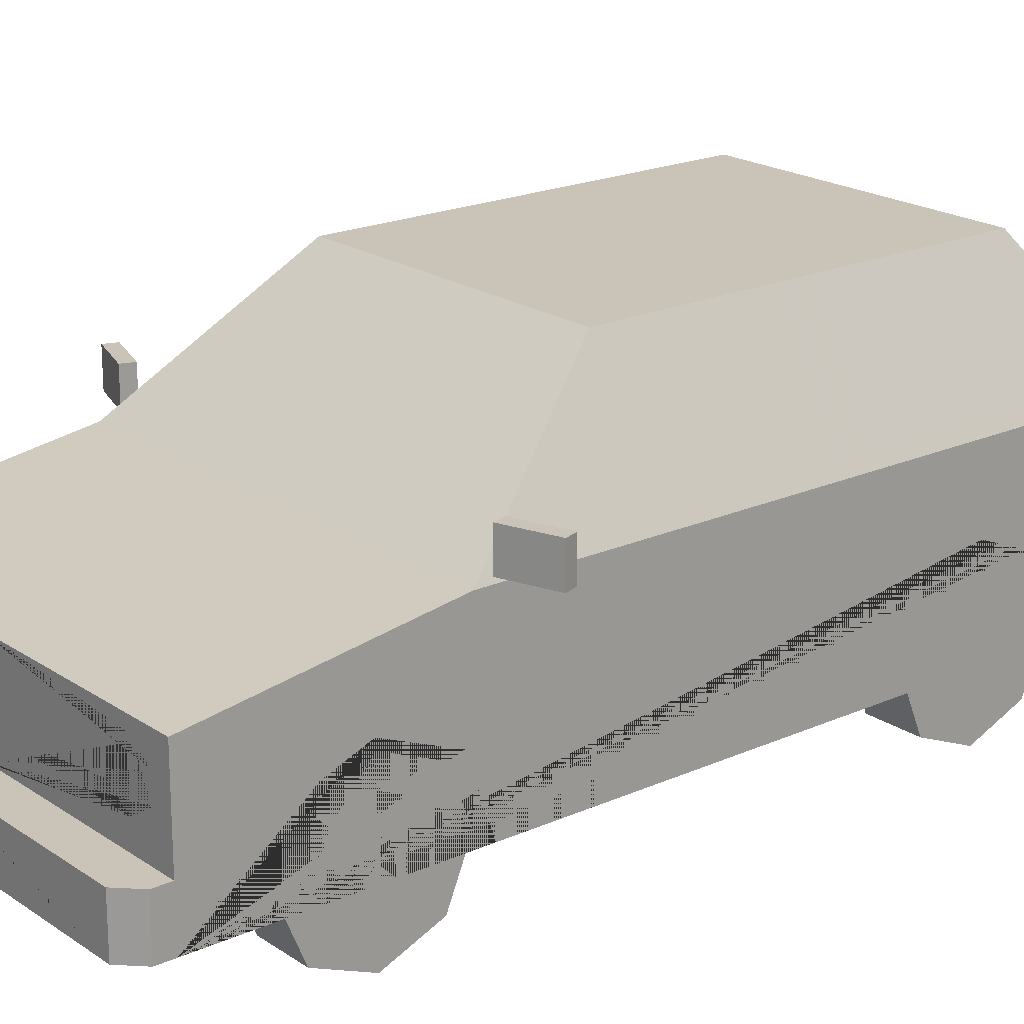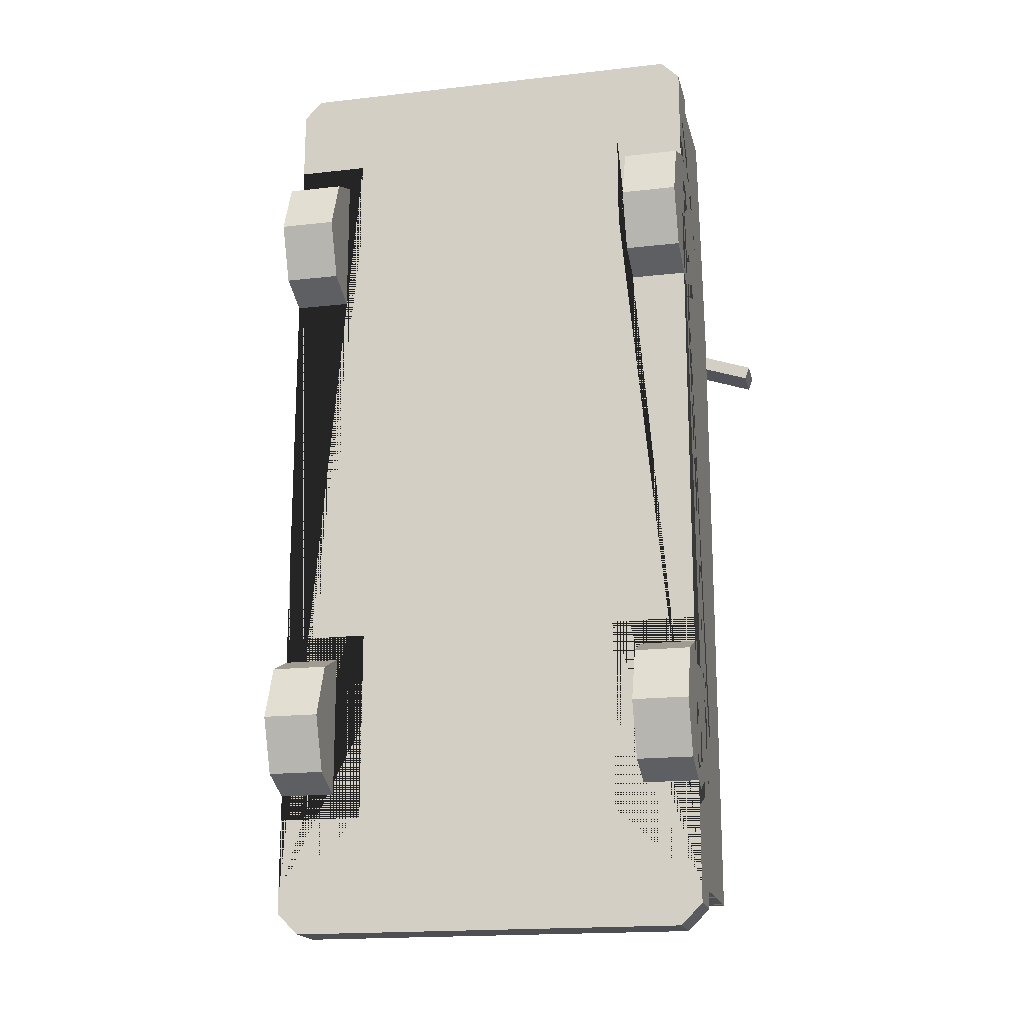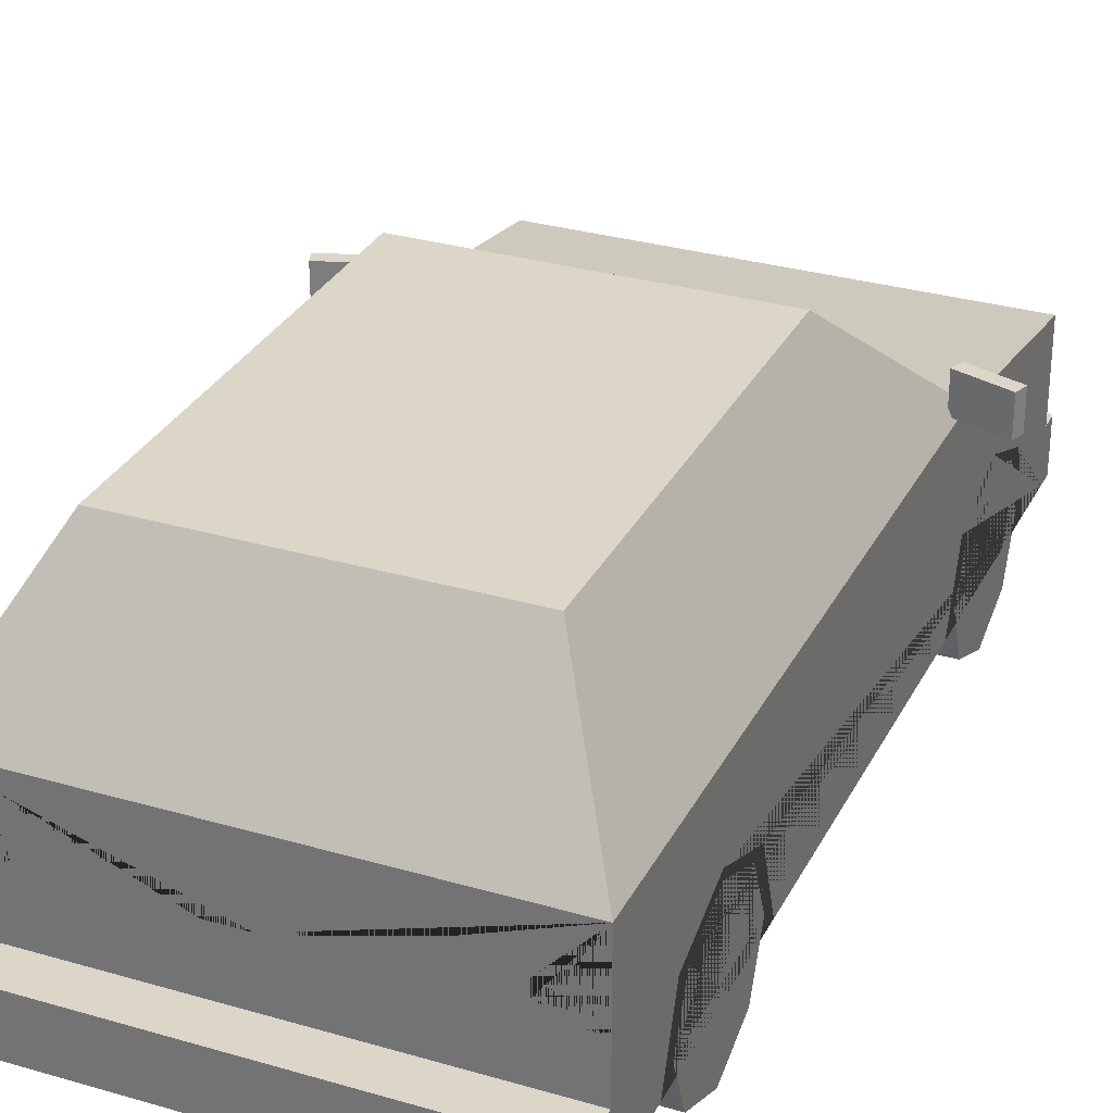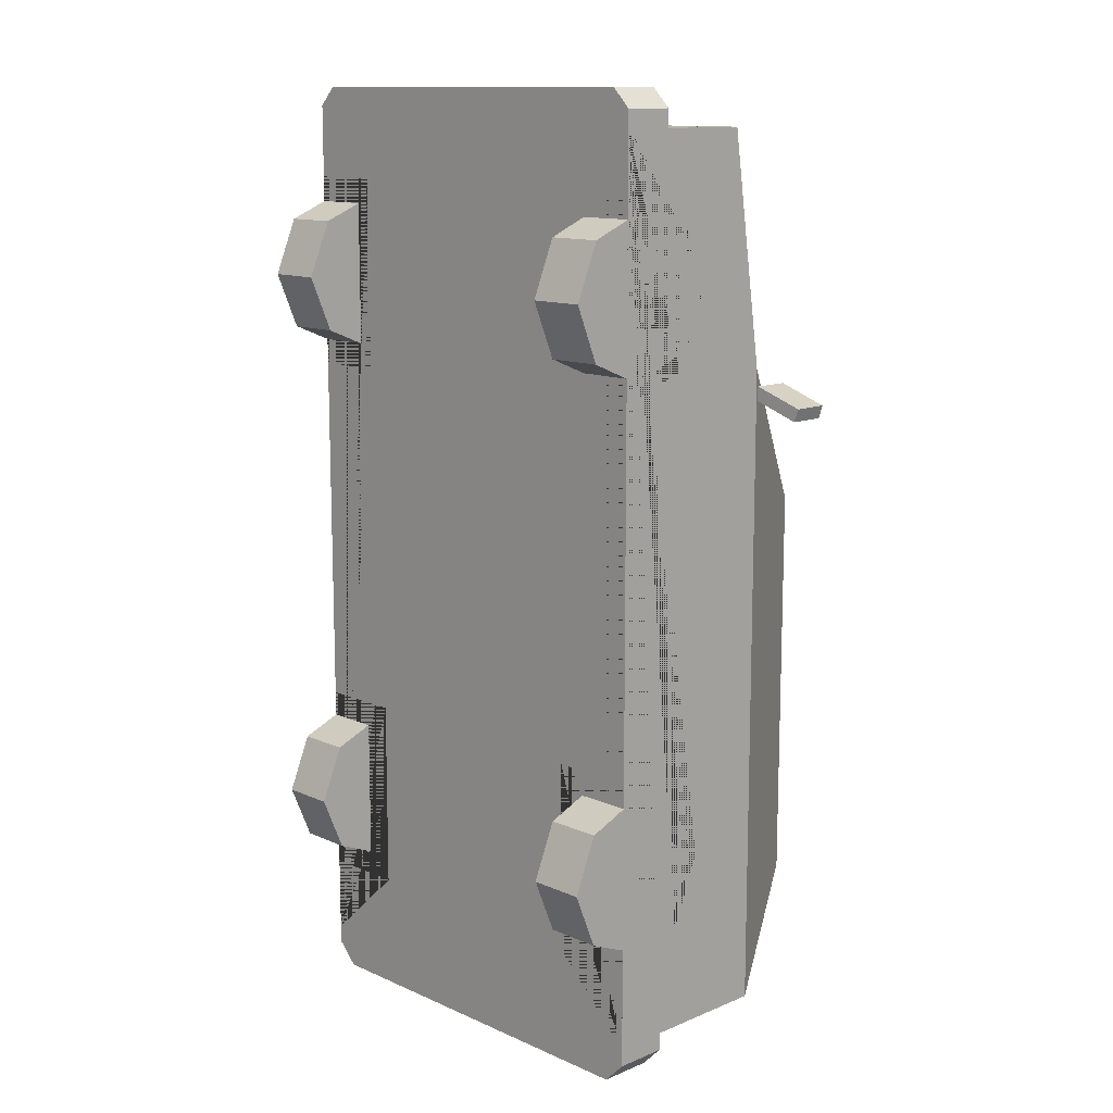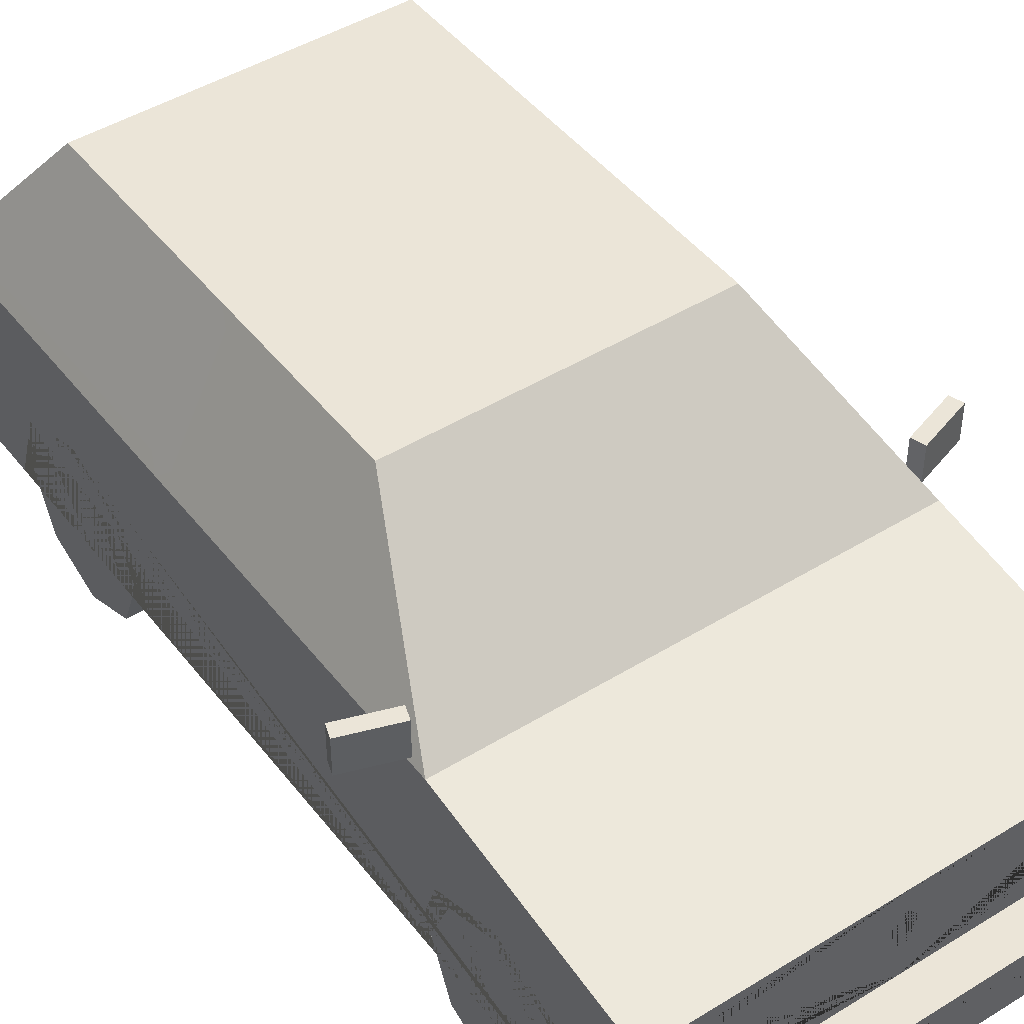
<metadata>
{"format":"obj","ext":"obj","renderer":"f3d","projection":"perspective","resolution":1024,"background":"white","views":[{"elev":20.0,"azim":50.6,"up":"+Y"},{"elev":-17.9,"azim":12.6,"up":"+Z"},{"elev":30.2,"azim":-157.0,"up":"+Y"},{"elev":12.4,"azim":45.9,"up":"+Z"},{"elev":45.6,"azim":-35.4,"up":"+Y"}]}
</metadata>
<code>
v 0.2811 0.2865 -0.1953
v 0.2811 0.3468 -0.3451
v 0.2811 0.2865 -0.495
v 0.311 0.2865 0.9679
v 0.311 0.3468 0.8181
v 0.311 0.2865 0.6683
v 0.4594 0.4381 1.136
v 0.4594 0.1319 1.136
v 0.4463 0.5376 -0.5235
v 0.4594 0.1319 -0.7118
v 0.4463 0.5366 0.5819
v 0.3307 0.7557 0.3204
v 0.3307 0.7557 -0.366
v 0.4463 0.5371 -0.03439
v 0.3307 0.7557 -0.03992
v 0.4594 0.2406 1.136
v 0.4594 0.2865 0.6683
v 0.4594 0.2865 0.9679
v 0.4594 0.3468 0.8181
v 0.4594 0.1319 1.021
v 0.311 0.1319 1.021
v 0.4594 0.1319 0.615
v 0.311 0.1319 0.615
v 0.311 0.1319 0.8181
v 0.4594 0.2865 -0.495
v 0.4594 0.2865 -0.1953
v 0.4594 0.3468 -0.3451
v 0.2811 0.1319 -0.142
v 0.4594 0.1319 -0.142
v 0.2811 0.1319 -0.5483
v 0.4594 0.1319 -0.5483
v 0.2811 0.1319 -0.3451
v 0.3093 0.3771 1.136
v 0.3621 0.4128 1.136
v 0.4198 0.3771 1.136
v 0.4185 0.3284 1.136
v 0.3621 0.2934 1.136
v 0.3093 0.3284 1.136
v 0.1283 0.4128 1.136
v 0.02867 0.3582 1.136
v 0.4202 0.2406 1.212
v 0.4594 0.2406 1.173
v 0.4594 0.1319 1.173
v 0.4202 0.1319 1.212
v 0.06195 0.22 1.212
v 0.06195 0.1532 1.212
v 0.2975 0.7625 0.3531
v 0.4204 0.5298 0.6308
v 0.3307 0.7557 -0.09594
v 0.4463 0.5371 -0.0904
v 0.3976 0.5719 -0.6691
v 0.2992 0.7577 -0.5349
v 0.4594 0.5123 -0.06177
v 0.3176 0.7804 -0.06855
v 0.3176 0.7804 0.3316
v 0.4594 0.5118 0.6522
v 0.4594 0.5129 -0.7118
v 0.3176 0.7804 -0.5185
v 0.4594 0.2448 -0.7118
v 0.4145 0.1319 -0.794
v 0.4594 0.1319 -0.7491
v 0.4594 0.2448 -0.7491
v 0.4145 0.2448 -0.794
v 0.07335 0.4459 -0.7118
v 0.07335 0.3653 -0.7118
v 0.4594 0.3513 -0.7118
v 0.4594 0.4571 -0.7118
v 0.3809 0.4571 -0.7118
v 0.3343 0.405 -0.7118
v 0.3343 0.3513 -0.7118
v 0.4594 0.3737 -0.7118
v 0.3343 0.3737 -0.7118
v -0.2811 0.2865 -0.1953
v -0.2811 0.3468 -0.3451
v -0.2811 0.2865 -0.495
v -0.311 0.2865 0.9679
v -0.311 0.3468 0.8181
v -0.311 0.2865 0.6683
v -0.4594 0.4381 1.136
v -0.4594 0.1319 1.136
v -0.4463 0.5376 -0.5235
v -0.4594 0.1319 -0.7118
v -0.4463 0.5366 0.5819
v -0.3307 0.7557 0.3204
v -0.3307 0.7557 -0.366
v 0 0.4381 1.136
v 0 0.1319 1.136
v 0 0.5129 -0.7118
v 0 0.1319 -0.7118
v 0 0.5118 0.6522
v 0 0.7804 0.3316
v 0 0.7804 -0.5185
v -0.4463 0.5371 -0.03439
v -0.3307 0.7557 -0.03992
v 0 0.2406 1.136
v -0.4594 0.2406 1.136
v -0.4594 0.2865 0.6683
v -0.4594 0.2865 0.9679
v -0.4594 0.3468 0.8181
v -0.4594 0.1319 1.021
v -0.311 0.1319 1.021
v -0.4594 0.1319 0.615
v -0.311 0.1319 0.615
v -0.311 0.1319 0.8181
v -0.4594 0.2865 -0.495
v -0.4594 0.2865 -0.1953
v -0.4594 0.3468 -0.3451
v -0.2811 0.1319 -0.142
v -0.4594 0.1319 -0.142
v -0.2811 0.1319 -0.5483
v -0.4594 0.1319 -0.5483
v -0.2811 0.1319 -0.3451
v 0 0.2406 1.212
v 0 0.1319 1.212
v -0.3093 0.3771 1.136
v -0.3621 0.4128 1.136
v -0.4198 0.3771 1.136
v -0.4185 0.3284 1.136
v -0.3621 0.2934 1.136
v -0.3093 0.3284 1.136
v 0 0.2934 1.136
v 0 0.4128 1.136
v -0.1283 0.4128 1.136
v 0 0.3893 1.136
v 0 0.3271 1.136
v -0.02867 0.3582 1.136
v -0.4202 0.2406 1.212
v -0.4594 0.2406 1.173
v -0.4594 0.1319 1.173
v -0.4202 0.1319 1.212
v -0 0.22 1.212
v -0 0.1532 1.212
v -0.06195 0.22 1.212
v -0.06195 0.1532 1.212
v -0.2975 0.7625 0.3531
v -0.4204 0.5298 0.6308
v -0.3307 0.7557 -0.09594
v -0.4463 0.5371 -0.0904
v -0.3976 0.5719 -0.6691
v -0.2992 0.7577 -0.5349
v -0.4594 0.5123 -0.06177
v -0.3176 0.7804 -0.06855
v -0.3176 0.7804 0.3316
v -0.4594 0.5118 0.6522
v 0 0.7625 0.3531
v 0 0.5298 0.6308
v -0.4594 0.5129 -0.7118
v -0.3176 0.7804 -0.5185
v 0 0.2448 -0.7118
v 0 0.5719 -0.6691
v 0 0.7577 -0.5349
v -0.4594 0.2448 -0.7118
v 0 0.1319 -0.794
v 0 0.2448 -0.794
v -0.4145 0.1319 -0.794
v -0.4594 0.1319 -0.7491
v -0.4594 0.2448 -0.7491
v -0.4145 0.2448 -0.794
v 0 0.3653 -0.7118
v 0 0.4459 -0.7118
v -0.07335 0.4459 -0.7118
v -0.07335 0.3653 -0.7118
v -0.4594 0.3513 -0.7118
v -0.4594 0.4571 -0.7118
v -0.4089 0.4571 -0.7118
v -0.3568 0.405 -0.7118
v -0.3568 0.3513 -0.7118
v -0.4594 0.3737 -0.7118
v -0.3568 0.3737 -0.7118
v 0.456 0.5209 0.6155
v 0.456 0.5981 0.6155
v 0.4469 0.5209 0.5884
v 0.4469 0.5981 0.5884
v 0.562 0.5209 0.5797
v 0.562 0.5981 0.5797
v 0.5528 0.5209 0.5527
v 0.5528 0.5981 0.5527
v -0.456 0.5209 0.6155
v -0.456 0.5981 0.6155
v -0.4469 0.5209 0.5884
v -0.4469 0.5981 0.5884
v -0.562 0.5209 0.5797
v -0.562 0.5981 0.5797
v -0.5528 0.5209 0.5527
v -0.5528 0.5981 0.5527
f 1 2 27 26
f 2 3 25 27
f 3 30 31 25
f 4 5 19 18
f 5 6 17 19
f 6 23 22 17
f 7 56 90 86
f 48 47 145 146
f 52 51 150 151
f 55 54 58 92 91
f 10 31 30 32 28 29 22 23 24 21 20 8 87 89
f 57 67 68 69 72 70 66 59 149 159 65 64 160 88
f 11 14 15 12
f 49 50 9 13
f 8 20 18 19 17 22 29 26 27 25 31 10 59 66 71 67 57 53 56 7 16
f 95 16 7 35 36 37 121
f 24 4 21
f 24 5 4
f 24 6 5
f 21 4 18 20
f 23 6 24
f 32 1 28
f 32 2 1
f 32 3 2
f 28 1 26 29
f 30 3 32
f 16 95 113 41 42
f 87 8 43 44 114
f 44 41 113 131 45 46 132 114
f 86 39 34 35 7
f 34 33 38 37 36 35
f 121 37 38 33 39 122 124 40 125
f 122 39 86
f 34 39 33
f 125 40 124
f 41 44 43 42
f 8 16 42 43
f 132 46 45 131
f 11 12 55 56
f 12 15 54 55
f 14 11 56 53
f 15 14 53 54
f 13 9 57 58
f 9 50 53 57
f 49 13 58 54
f 50 49 54 53
f 47 48 56 55
f 48 146 90 56
f 145 47 55 91
f 51 52 58 57
f 59 10 61 62
f 52 151 92 58
f 150 51 57 88
f 154 63 60 153
f 149 59 62 63 154
f 60 63 62 61
f 10 89 153 60 61
f 160 64 65 159
f 66 70 72 71
f 71 72 69 68 67
f 73 106 107 74
f 74 107 105 75
f 75 105 111 110
f 76 98 99 77
f 77 99 97 78
f 78 97 102 103
f 79 86 90 144
f 136 146 145 135
f 140 151 150 139
f 143 91 92 148 142
f 82 89 87 80 100 101 104 103 102 109 108 112 110 111
f 147 88 160 161 162 159 149 152 163 167 169 166 165 164
f 83 84 94 93
f 137 85 81 138
f 80 96 79 144 141 147 164 168 163 152 82 111 105 107 106 109 102 97 99 98 100
f 95 121 119 118 117 79 96
f 104 101 76
f 104 76 77
f 104 77 78
f 101 100 98 76
f 103 104 78
f 112 108 73
f 112 73 74
f 112 74 75
f 108 109 106 73
f 110 112 75
f 96 128 127 113 95
f 87 114 130 129 80
f 130 114 132 134 133 131 113 127
f 86 79 117 116 123
f 116 117 118 119 120 115
f 121 125 126 124 122 123 115 120 119
f 122 86 123
f 116 115 123
f 125 124 126
f 127 128 129 130
f 80 129 128 96
f 132 131 133 134
f 83 144 143 84
f 84 143 142 94
f 93 141 144 83
f 94 142 141 93
f 85 148 147 81
f 81 147 141 138
f 137 142 148 85
f 138 141 142 137
f 135 143 144 136
f 136 144 90 146
f 145 91 143 135
f 139 147 148 140
f 152 157 156 82
f 140 148 92 151
f 150 88 147 139
f 154 153 155 158
f 149 154 158 157 152
f 155 156 157 158
f 82 156 155 153 89
f 160 159 162 161
f 163 168 169 167
f 168 164 165 166 169
f 170 171 173 172
f 172 173 177 176
f 176 177 175 174
f 174 175 171 170
f 172 176 174 170
f 177 173 171 175
f 178 180 181 179
f 180 184 185 181
f 184 182 183 185
f 182 178 179 183
f 180 178 182 184
f 185 183 179 181
v 0.3421 0.1641 0.8181
v 0.4594 0.1641 0.8181
v 0.3421 0.1641 0.6544
v 0.4594 0.1641 0.6544
v 0.3421 0.04833 0.7023
v 0.4594 0.04833 0.7023
v 0.3421 0.000388 0.8181
v 0.4594 0.000388 0.8181
v 0.3421 0.04833 0.9338
v 0.4594 0.04833 0.9338
v 0.3421 0.1641 0.9818
v 0.4594 0.1641 0.9818
v 0.3421 0.2798 0.9338
v 0.4594 0.2798 0.9338
v 0.3421 0.3278 0.8181
v 0.4594 0.3278 0.8181
v 0.3421 0.2798 0.7023
v 0.4594 0.2798 0.7023
v 0.4594 0.08873 0.7427
v 0.4594 0.1641 0.7115
v 0.4594 0.05752 0.8181
v 0.4594 0.08873 0.8934
v 0.4594 0.1641 0.9247
v 0.4594 0.2394 0.8934
v 0.4594 0.2707 0.8181
v 0.4594 0.2394 0.7427
f 186 188 190
f 187 204 205
f 188 189 191 190
f 186 190 192
f 187 206 204
f 190 191 193 192
f 186 192 194
f 187 207 206
f 192 193 195 194
f 186 194 196
f 187 208 207
f 194 195 197 196
f 186 196 198
f 187 209 208
f 196 197 199 198
f 186 198 200
f 187 210 209
f 198 199 201 200
f 186 200 202
f 187 211 210
f 200 201 203 202
f 186 202 188
f 187 205 211
f 202 203 189 188
f 205 204 191 189
f 204 206 193 191
f 206 207 195 193
f 207 208 197 195
f 208 209 199 197
f 209 210 201 199
f 210 211 203 201
f 211 205 189 203
v 0.3421 0.1641 -0.3451
v 0.4594 0.1641 -0.3451
v 0.3421 0.1641 -0.5088
v 0.4594 0.1641 -0.5088
v 0.3421 0.04833 -0.4609
v 0.4594 0.04833 -0.4609
v 0.3421 0.000388 -0.3451
v 0.4594 0.000388 -0.3451
v 0.3421 0.04833 -0.2294
v 0.4594 0.04833 -0.2294
v 0.3421 0.1641 -0.1814
v 0.4594 0.1641 -0.1814
v 0.3421 0.2798 -0.2294
v 0.4594 0.2798 -0.2294
v 0.3421 0.3278 -0.3451
v 0.4594 0.3278 -0.3451
v 0.3421 0.2798 -0.4609
v 0.4594 0.2798 -0.4609
v 0.4594 0.08873 -0.4205
v 0.4594 0.1641 -0.4517
v 0.4594 0.05752 -0.3451
v 0.4594 0.08873 -0.2698
v 0.4594 0.1641 -0.2386
v 0.4594 0.2394 -0.2698
v 0.4594 0.2707 -0.3451
v 0.4594 0.2394 -0.4205
f 212 214 216
f 213 230 231
f 214 215 217 216
f 212 216 218
f 213 232 230
f 216 217 219 218
f 212 218 220
f 213 233 232
f 218 219 221 220
f 212 220 222
f 213 234 233
f 220 221 223 222
f 212 222 224
f 213 235 234
f 222 223 225 224
f 212 224 226
f 213 236 235
f 224 225 227 226
f 212 226 228
f 213 237 236
f 226 227 229 228
f 212 228 214
f 213 231 237
f 228 229 215 214
f 231 230 217 215
f 230 232 219 217
f 232 233 221 219
f 233 234 223 221
f 234 235 225 223
f 235 236 227 225
f 236 237 229 227
f 237 231 215 229
v -0.3421 0.1641 0.8181
v -0.4594 0.1641 0.8181
v -0.3421 0.1641 0.6544
v -0.4594 0.1641 0.6544
v -0.3421 0.04833 0.7023
v -0.4594 0.04833 0.7023
v -0.3421 0.000388 0.8181
v -0.4594 0.000388 0.8181
v -0.3421 0.04833 0.9338
v -0.4594 0.04833 0.9338
v -0.3421 0.1641 0.9818
v -0.4594 0.1641 0.9818
v -0.3421 0.2798 0.9338
v -0.4594 0.2798 0.9338
v -0.3421 0.3278 0.8181
v -0.4594 0.3278 0.8181
v -0.3421 0.2798 0.7023
v -0.4594 0.2798 0.7023
v -0.4594 0.08873 0.7427
v -0.4594 0.1641 0.7115
v -0.4594 0.05752 0.8181
v -0.4594 0.08873 0.8934
v -0.4594 0.1641 0.9247
v -0.4594 0.2394 0.8934
v -0.4594 0.2707 0.8181
v -0.4594 0.2394 0.7427
f 238 242 240
f 239 257 256
f 240 242 243 241
f 238 244 242
f 239 256 258
f 242 244 245 243
f 238 246 244
f 239 258 259
f 244 246 247 245
f 238 248 246
f 239 259 260
f 246 248 249 247
f 238 250 248
f 239 260 261
f 248 250 251 249
f 238 252 250
f 239 261 262
f 250 252 253 251
f 238 254 252
f 239 262 263
f 252 254 255 253
f 238 240 254
f 239 263 257
f 254 240 241 255
f 257 241 243 256
f 256 243 245 258
f 258 245 247 259
f 259 247 249 260
f 260 249 251 261
f 261 251 253 262
f 262 253 255 263
f 263 255 241 257
v -0.3421 0.1641 -0.3451
v -0.4594 0.1641 -0.3451
v -0.3421 0.1641 -0.5088
v -0.4594 0.1641 -0.5088
v -0.3421 0.04833 -0.4609
v -0.4594 0.04833 -0.4609
v -0.3421 0.000388 -0.3451
v -0.4594 0.000388 -0.3451
v -0.3421 0.04833 -0.2294
v -0.4594 0.04833 -0.2294
v -0.3421 0.1641 -0.1814
v -0.4594 0.1641 -0.1814
v -0.3421 0.2798 -0.2294
v -0.4594 0.2798 -0.2294
v -0.3421 0.3278 -0.3451
v -0.4594 0.3278 -0.3451
v -0.3421 0.2798 -0.4609
v -0.4594 0.2798 -0.4609
v -0.4594 0.08873 -0.4205
v -0.4594 0.1641 -0.4517
v -0.4594 0.05752 -0.3451
v -0.4594 0.08873 -0.2698
v -0.4594 0.1641 -0.2386
v -0.4594 0.2394 -0.2698
v -0.4594 0.2707 -0.3451
v -0.4594 0.2394 -0.4205
f 264 268 266
f 265 283 282
f 266 268 269 267
f 264 270 268
f 265 282 284
f 268 270 271 269
f 264 272 270
f 265 284 285
f 270 272 273 271
f 264 274 272
f 265 285 286
f 272 274 275 273
f 264 276 274
f 265 286 287
f 274 276 277 275
f 264 278 276
f 265 287 288
f 276 278 279 277
f 264 280 278
f 265 288 289
f 278 280 281 279
f 264 266 280
f 265 289 283
f 280 266 267 281
f 283 267 269 282
f 282 269 271 284
f 284 271 273 285
f 285 273 275 286
f 286 275 277 287
f 287 277 279 288
f 288 279 281 289
f 289 281 267 283

</code>
